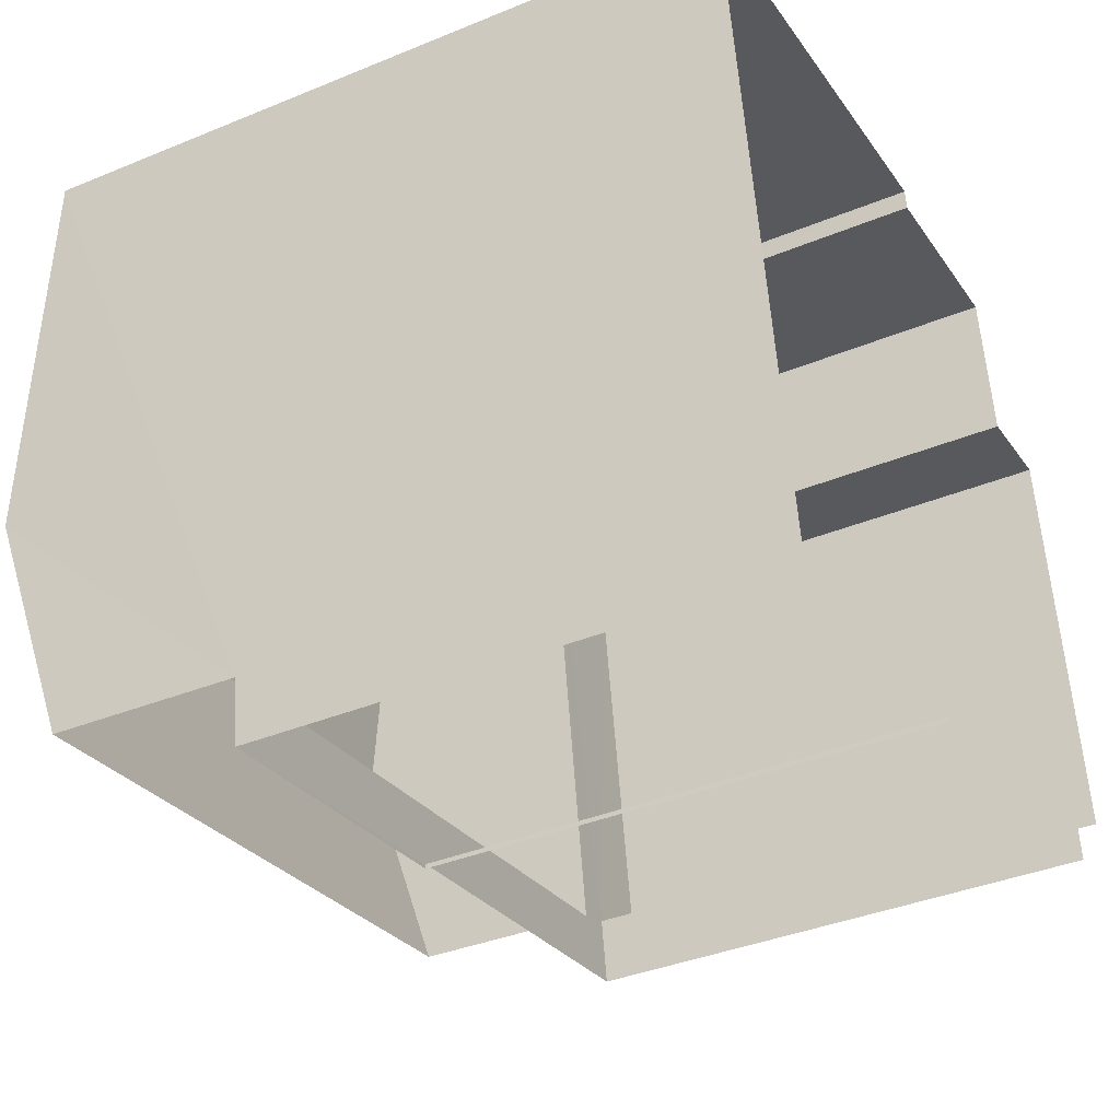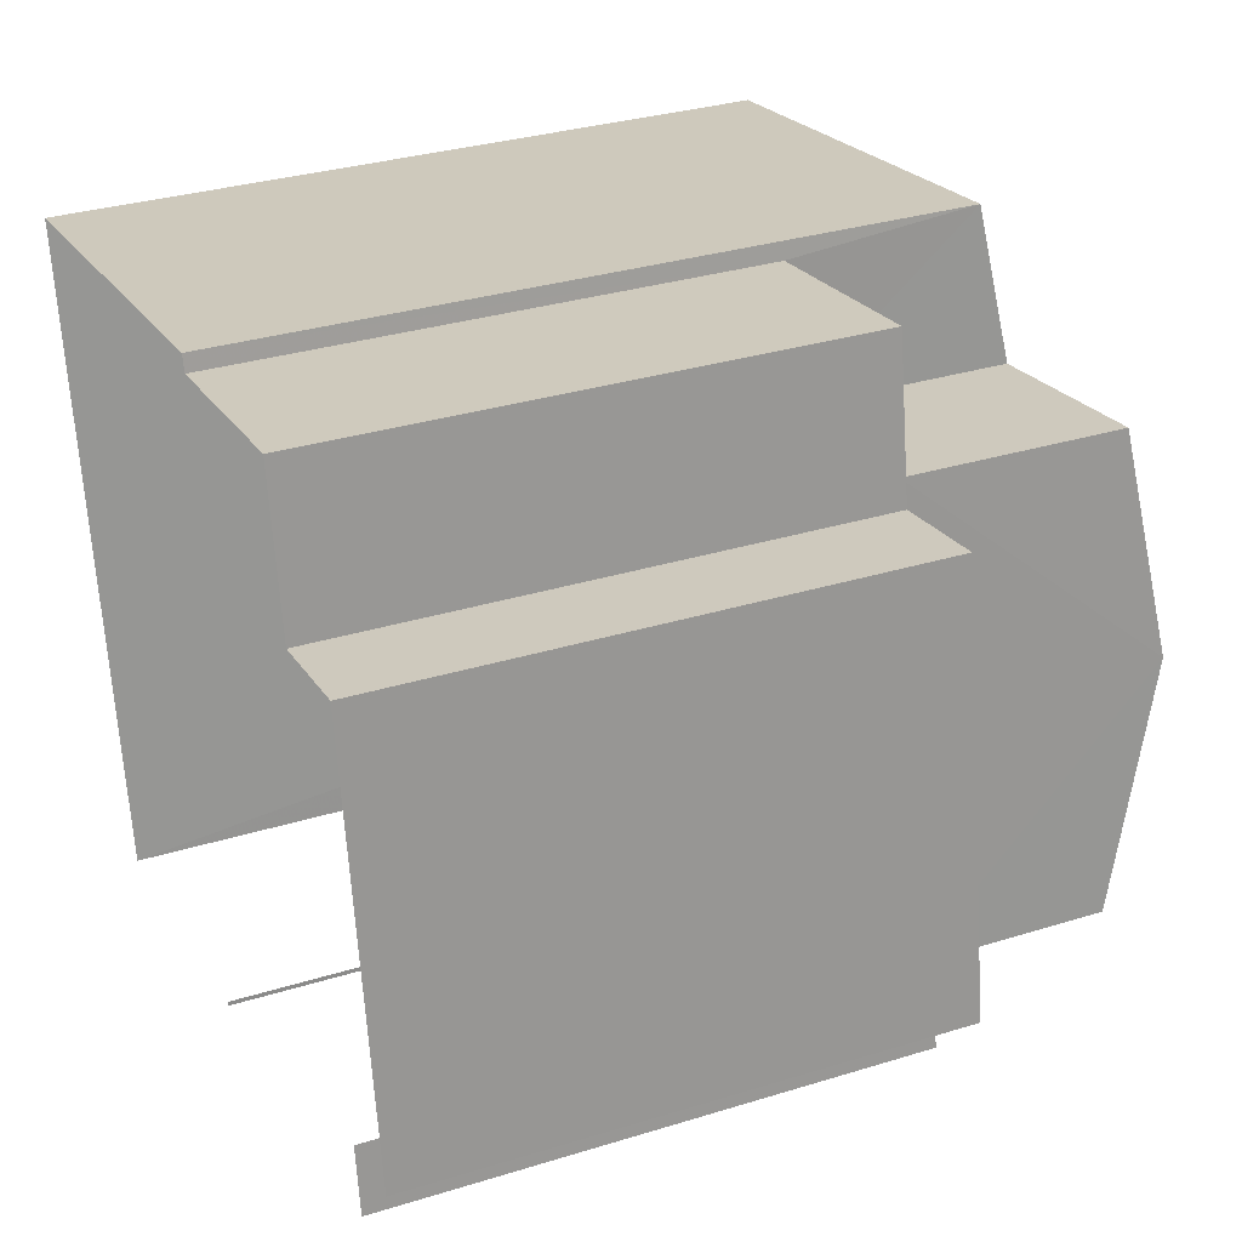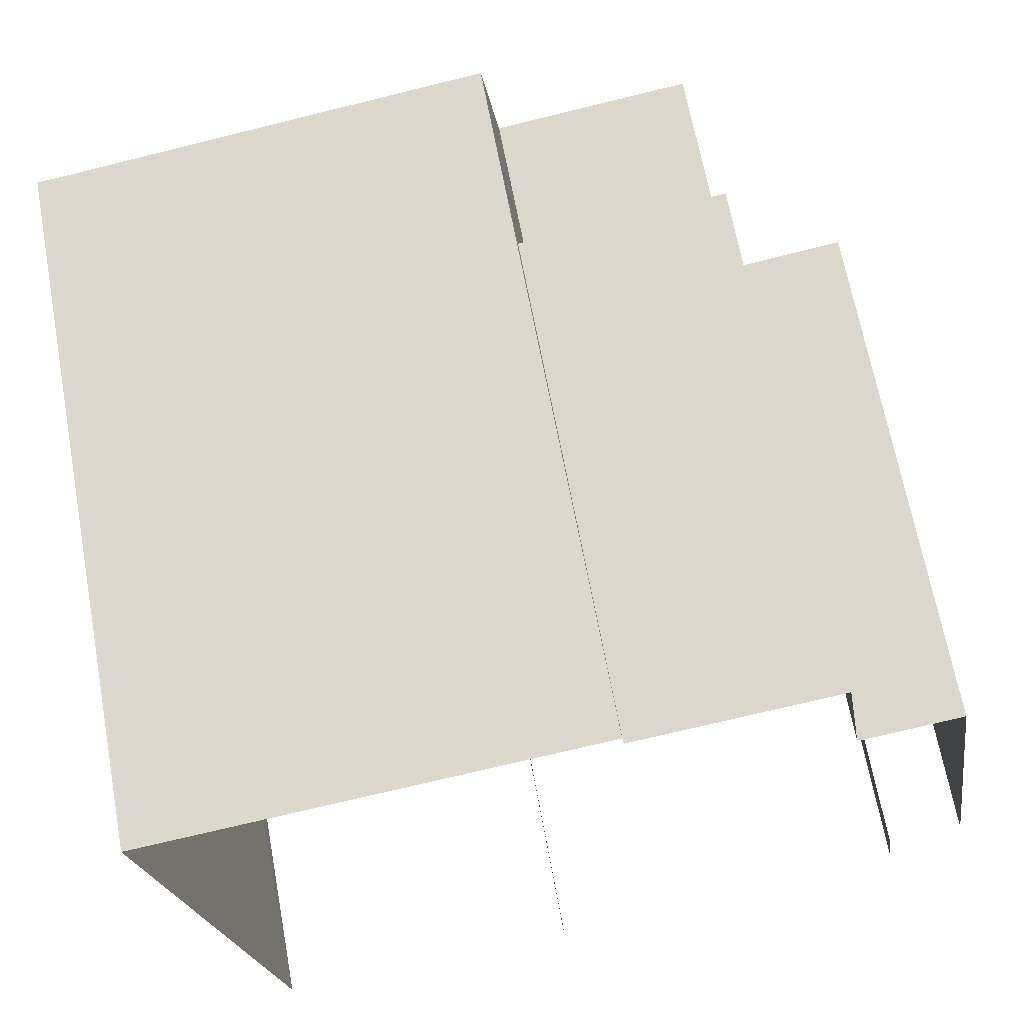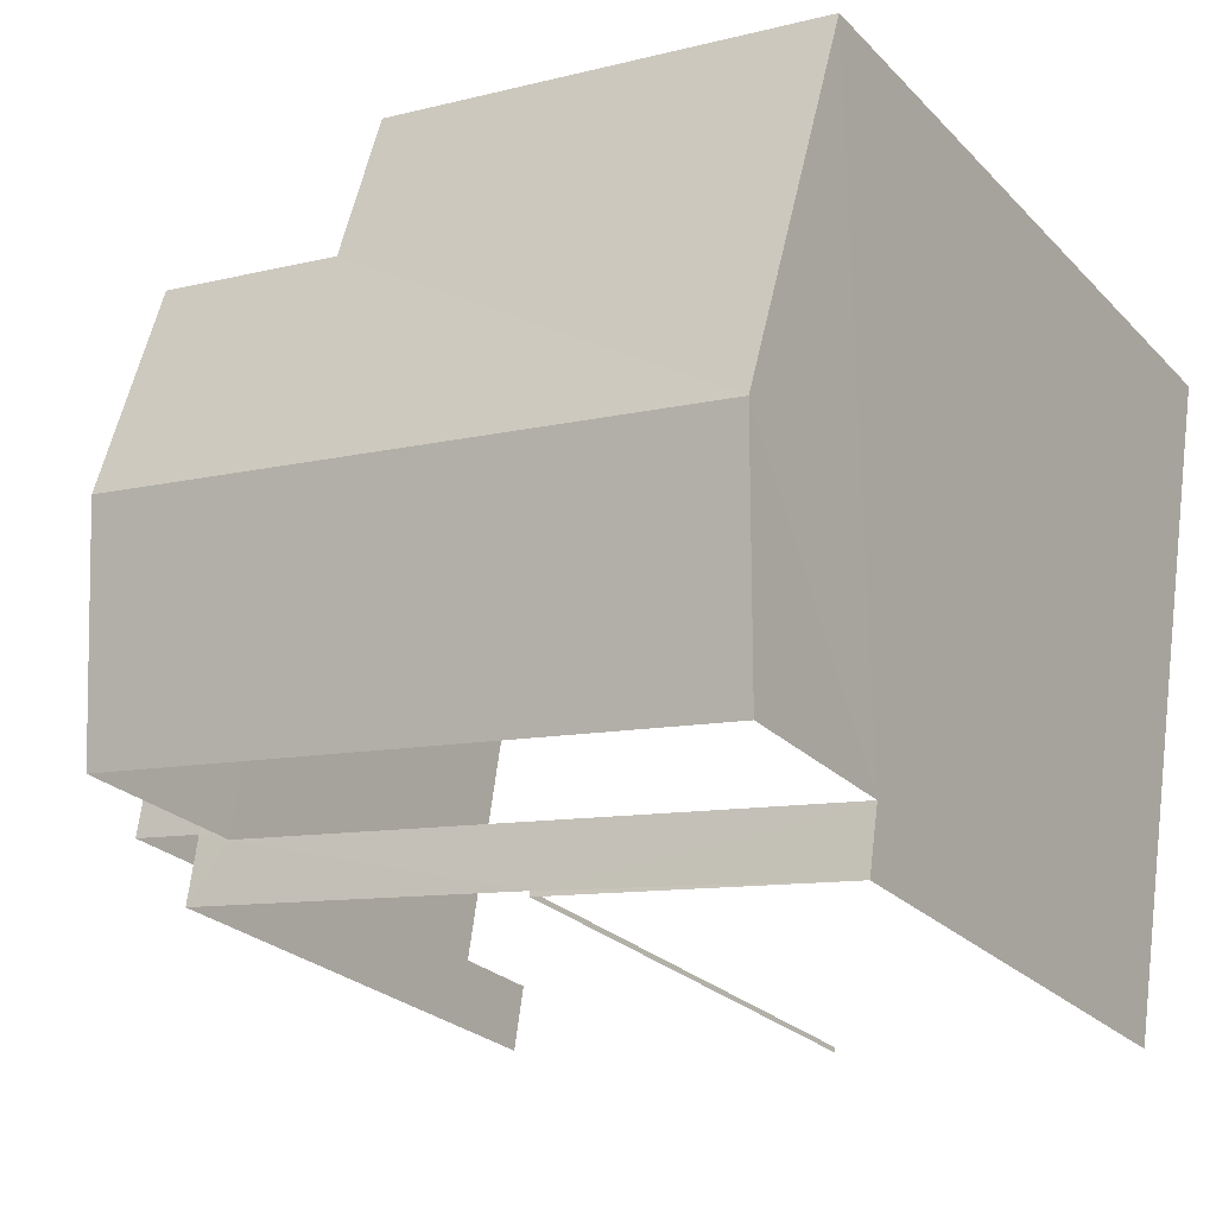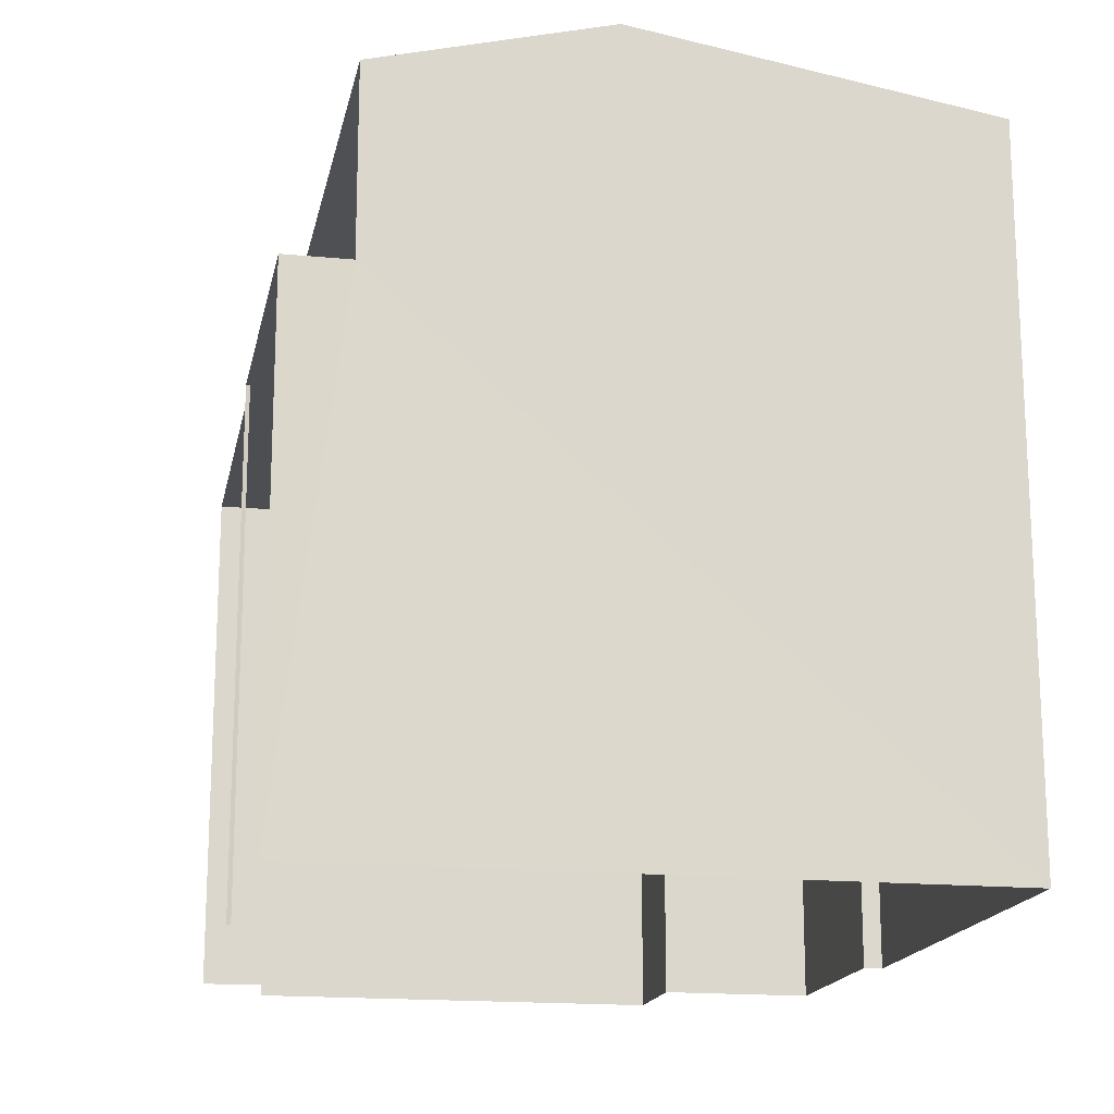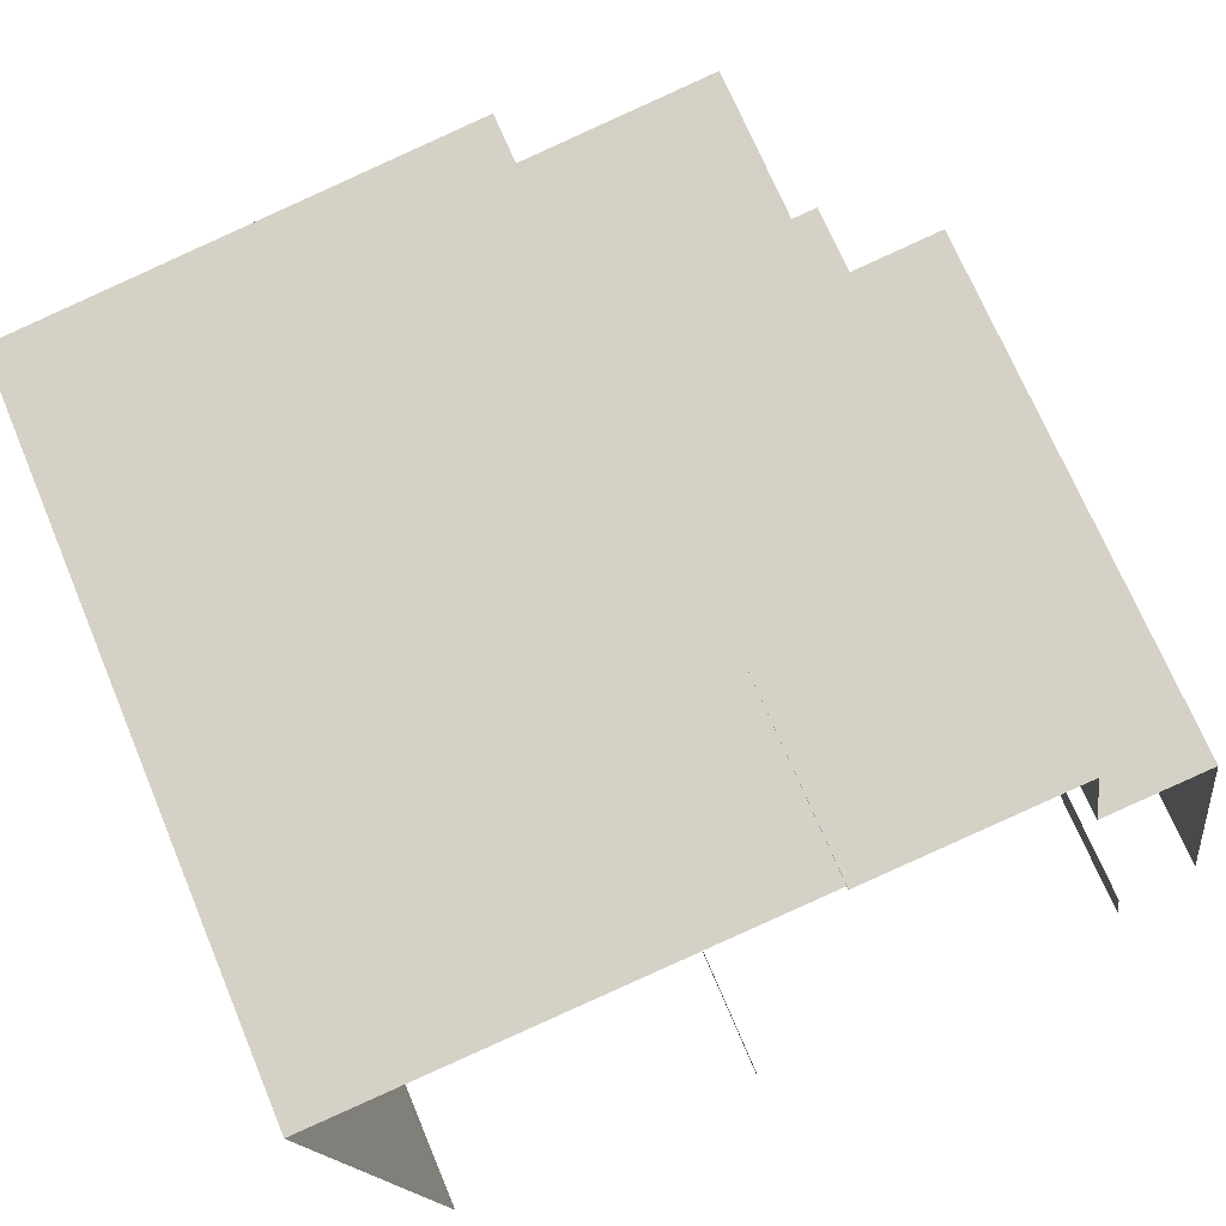
<metadata>
{"format":"obj","ext":"obj","renderer":"f3d","projection":"perspective","resolution":1024,"background":"white","views":[{"elev":-37.7,"azim":117.7,"up":"+Y"},{"elev":31.7,"azim":-113.6,"up":"+Y"},{"elev":66.6,"azim":169.5,"up":"+Y"},{"elev":-25.5,"azim":32.9,"up":"+Y"},{"elev":-17.1,"azim":69.9,"up":"+Z"},{"elev":70.4,"azim":157.3,"up":"+Y"}]}
</metadata>
<code>
v -2.23e+05 -1.269e+05 19.3
v -2.23e+05 -1.269e+05 19.3
v -2.23e+05 -1.269e+05 19.3
v -2.23e+05 -1.269e+05 19.3
v -2.23e+05 -1.269e+05 19.3
v -2.23e+05 -1.269e+05 19.3
v -2.23e+05 -1.269e+05 19.3
v -2.23e+05 -1.269e+05 19.3
v -2.23e+05 -1.269e+05 19.3
v -2.23e+05 -1.269e+05 19.3
v -2.23e+05 -1.269e+05 19.3
v -2.23e+05 -1.269e+05 19.3
v -2.23e+05 -1.269e+05 29.57
v -2.23e+05 -1.269e+05 28.77
v -2.23e+05 -1.269e+05 29.57
v -2.23e+05 -1.269e+05 28.77
v -2.23e+05 -1.269e+05 29.1
v -2.23e+05 -1.269e+05 29.1
v -2.23e+05 -1.269e+05 28.77
v -2.23e+05 -1.269e+05 28.77
v -2.23e+05 -1.269e+05 26.25
v -2.23e+05 -1.269e+05 26.25
v -2.23e+05 -1.269e+05 26.25
v -2.23e+05 -1.269e+05 26.25
v -2.23e+05 -1.269e+05 26.25
v -2.23e+05 -1.269e+05 26.25
v -2.23e+05 -1.269e+05 26.25
v -2.23e+05 -1.269e+05 26.25
v -2.23e+05 -1.269e+05 26.25
v -2.23e+05 -1.269e+05 26.25
v -2.23e+05 -1.269e+05 26.25
v -2.23e+05 -1.269e+05 26.25
v -2.23e+05 -1.269e+05 26.25
v -2.23e+05 -1.269e+05 26.25
f 1 2 3
f 4 5 1
f 4 6 5
f 3 7 8
f 9 4 10
f 11 10 8
f 11 12 10
f 10 1 3
f 4 1 10
f 10 3 8
f 10 28 9
f 10 31 28
f 30 12 11
f 30 32 12
f 21 6 4
f 21 23 6
f 34 14 16
f 29 34 16
f 13 14 15
f 13 16 14
f 17 13 18
f 13 15 18
f 18 19 20
f 18 15 19
f 21 22 23
f 24 22 21
f 25 24 26
f 25 26 27
f 21 28 29
f 30 31 32
f 29 28 31
f 27 26 33
f 34 31 30
f 29 31 34
f 26 24 29
f 24 21 29
f 22 1 5
f 22 24 1
f 22 5 6
f 23 22 6
f 21 4 9
f 28 21 9
f 17 26 13
f 26 29 13
f 29 16 13
f 19 15 34
f 19 34 8
f 15 14 34
f 8 34 11
f 11 34 30
f 27 2 25
f 27 3 2
f 10 12 32
f 31 10 32
f 7 27 20
f 18 20 33
f 7 3 27
f 20 27 33
f 7 19 8
f 7 20 19
f 26 17 18
f 33 26 18
f 24 2 1
f 24 25 2

</code>
